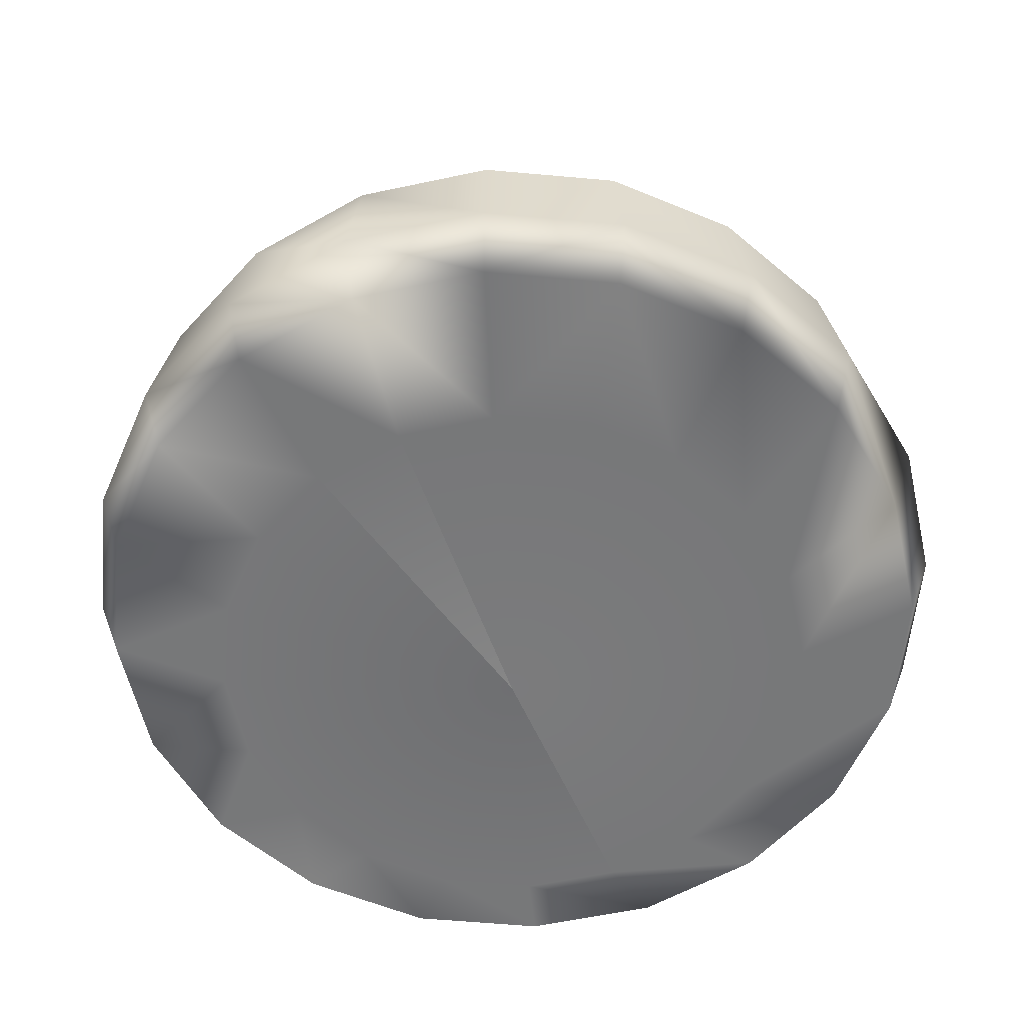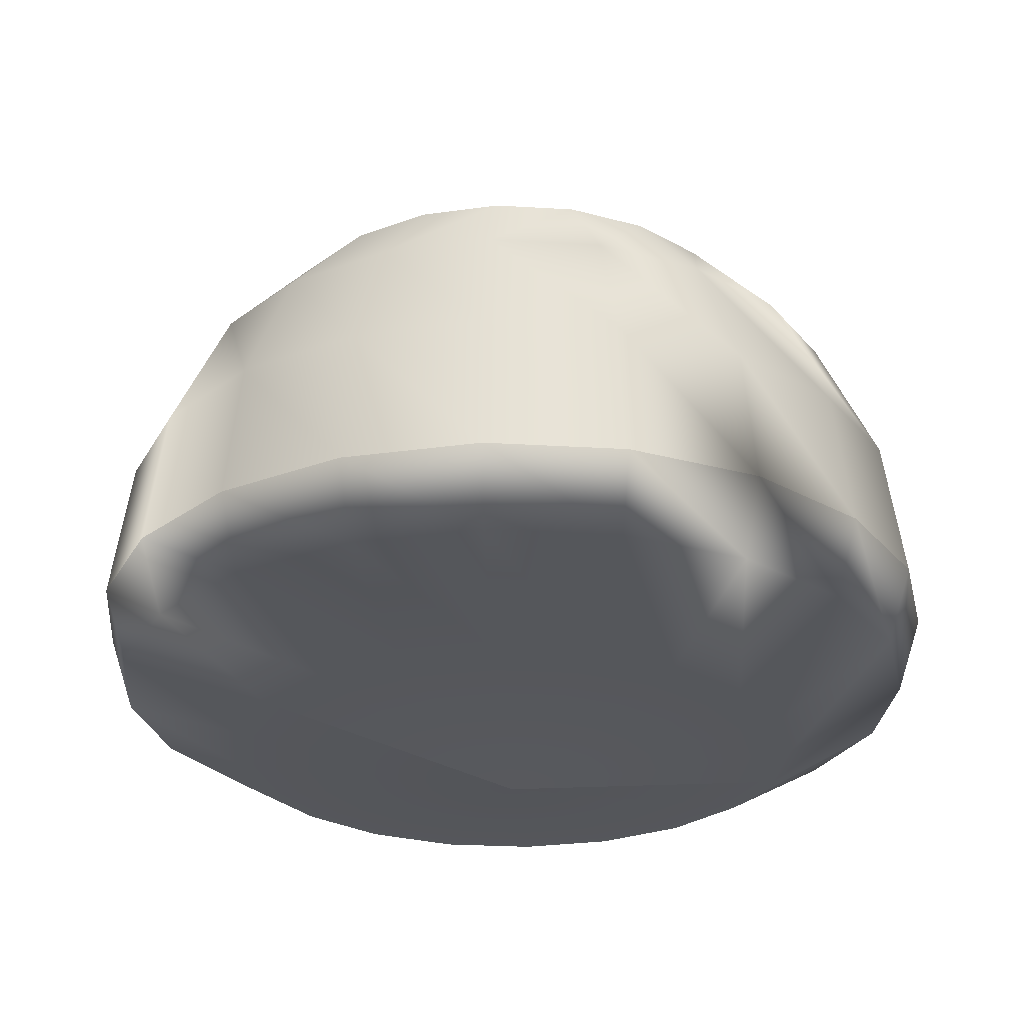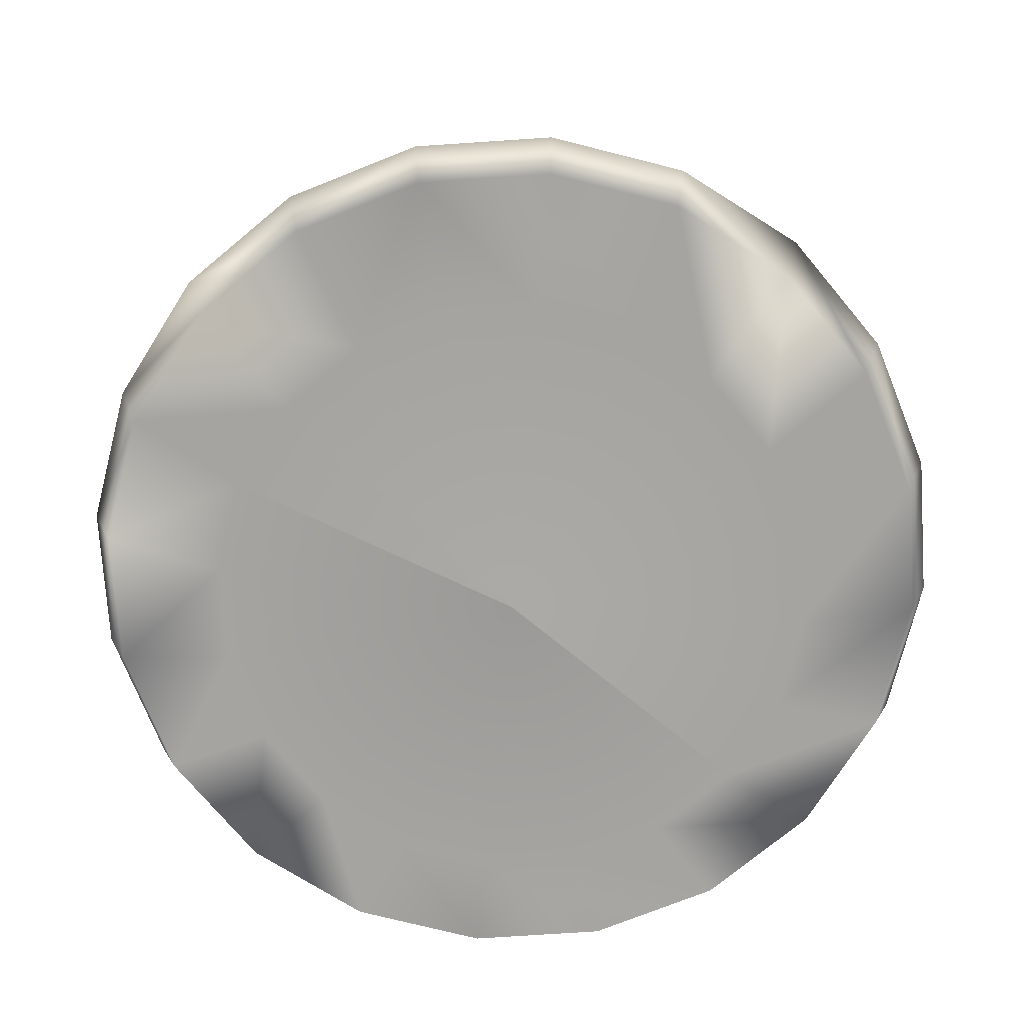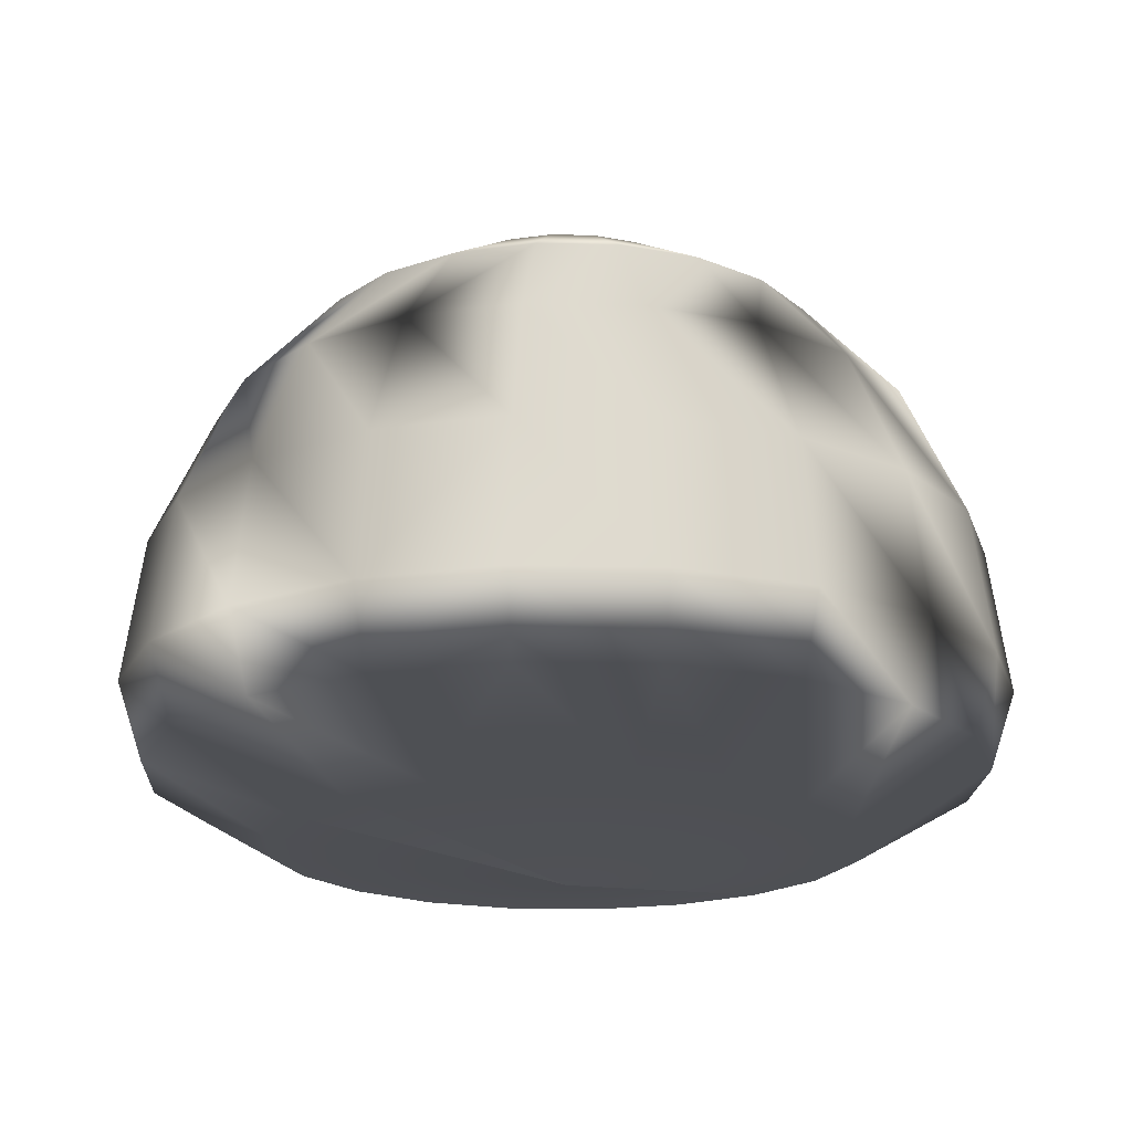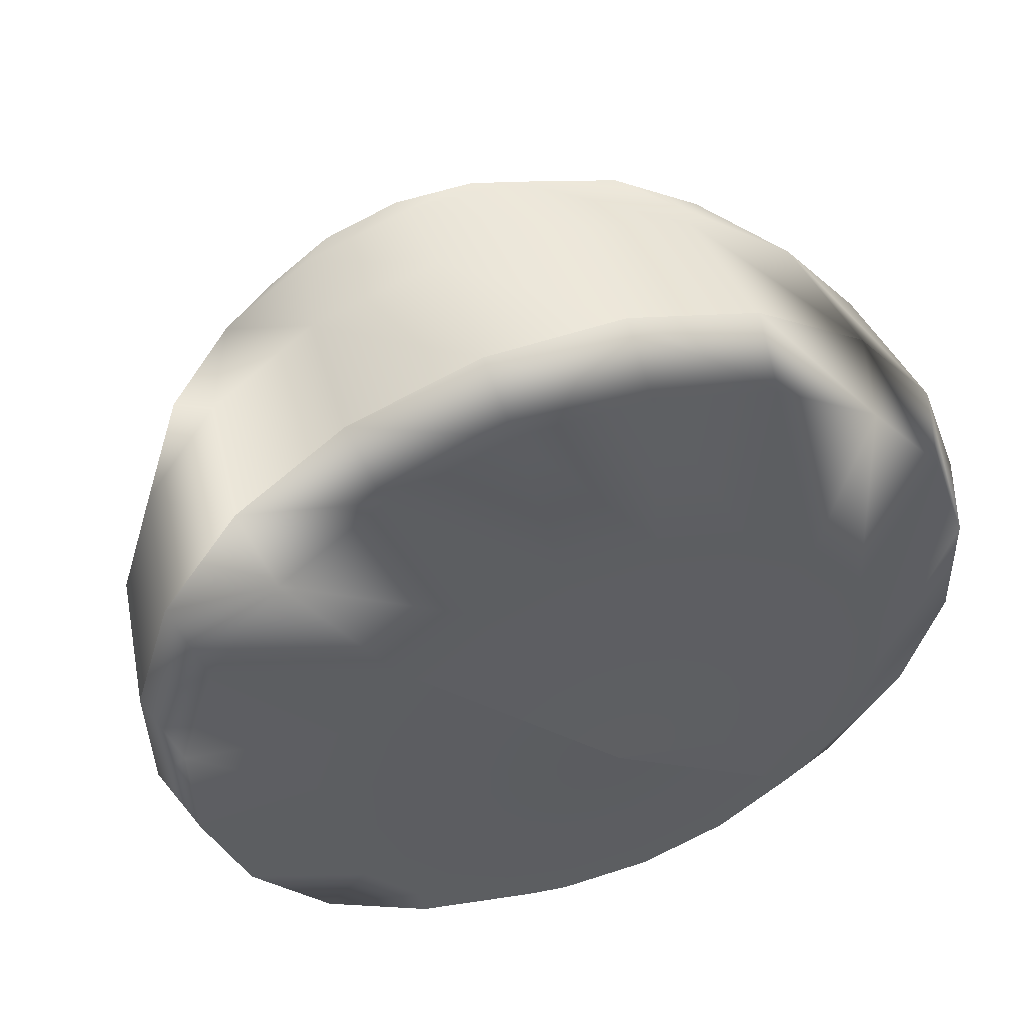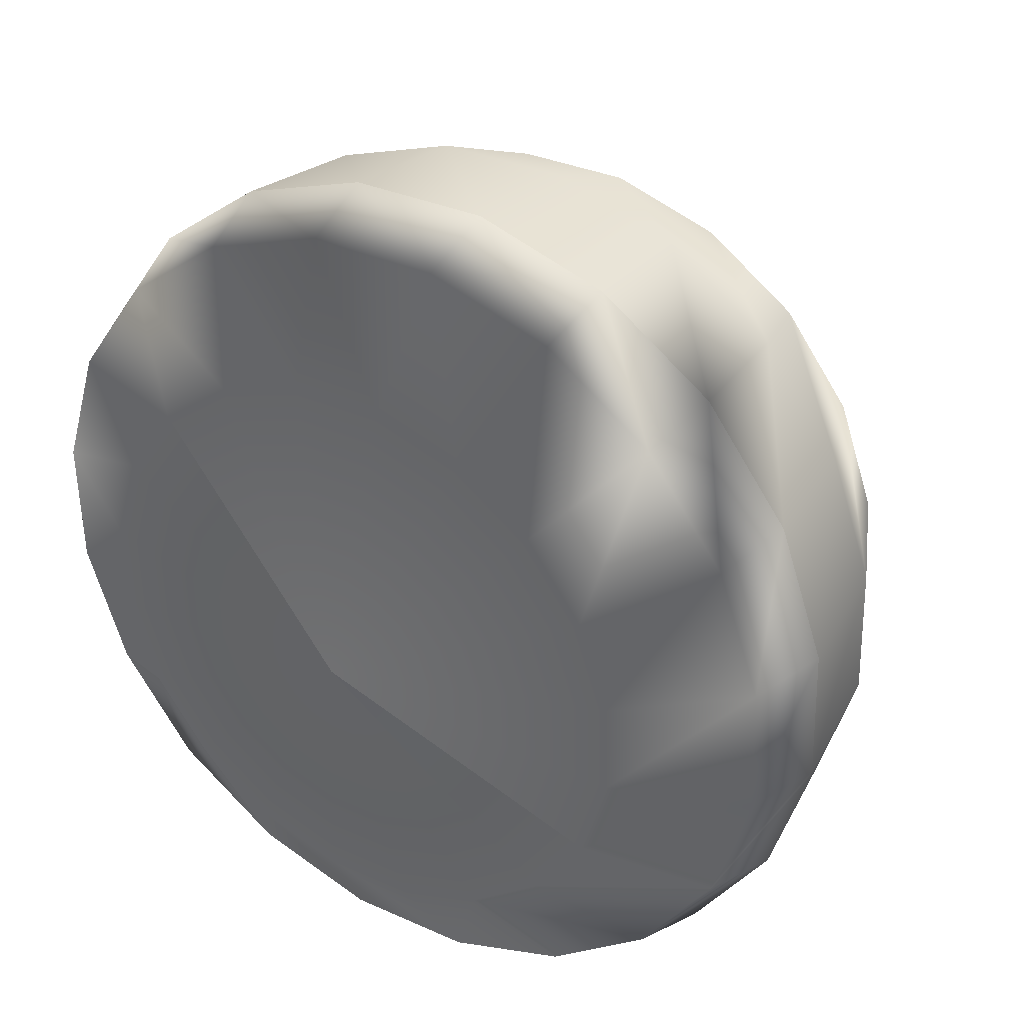
<metadata>
{"format":"obj","ext":"obj","renderer":"f3d","projection":"perspective","resolution":1024,"background":"white","views":[{"elev":-57.3,"azim":155.3,"up":"+Y"},{"elev":-26.5,"azim":11.3,"up":"+Y"},{"elev":-73.3,"azim":-177.5,"up":"+Y"},{"elev":-18.7,"azim":176.1,"up":"+Y"},{"elev":51.9,"azim":-19.0,"up":"+Z"},{"elev":34.4,"azim":32.5,"up":"+Z"}]}
</metadata>
<code>
g Aponia_Sky_Box
v -1726 337.2 790.6
v -1644 963.4 751
v -1808 963.4 204.4
v -1898 337.2 216.6
v -1795 963.4 -366.1
v -1884 337.2 -382.4
v -1606 963.4 -904.7
v -1686 337.2 -948
v -1260 963.4 -1359
v -1323 337.2 -1425
v -791 963.4 -1684
v -830.6 337.2 -1766
v -244.4 963.4 -1848
v -256.6 337.2 -1938
v 326.1 963.4 -1835
v 342.5 337.2 -1924
v 908 337.2 -1726
v 864.7 963.4 -1646
v 1319 963.4 -1300
v 1385 337.2 -1363
v 1122 1544 -1112
v 735.6 1544 -1406
v 277.4 1544 -1567
v -207.9 1544 -1578
v -672.9 1544 -1438
v -1072 1544 -1162
v -1366 1544 -775.6
v -1527 1544 -317.4
v -1538 1544 167.9
v -1398 1544 632.9
v -1319 963.4 1220
v -1122 1544 1032
v -864.7 963.4 1566
v -735.6 1544 1326
v -326.1 963.4 1755
v -277.4 1544 1487
v 244.4 963.4 1768
v 207.9 1544 1498
v 791 963.4 1604
v 672.9 1544 1358
v 1260 963.4 1279
v 1072 1544 1082
v 1606 963.4 824.7
v 1366 1544 695.6
v 1795 963.4 286.1
v 1527 1544 237.4
v 1808 963.4 -284.4
v 1538 1544 -247.9
v 1644 963.4 -831
v 1398 1544 -712.9
v 1319 963.4 -1300
v 1122 1544 -1112
v 488.9 2005 975.8
v 151 2005 1077
v 778.8 2005 775
v 992.6 2005 494.4
v 1109 2005 161.6
v 1117 2005 -191
v 1016 2005 -528.9
v 815 2005 -818.8
v 257 2301 494
v 79.41 2301 547.3
v -201.6 2005 1069
v -534.4 2005 952.6
v -815 2005 738.8
v -1016 2005 448.9
v -1117 2005 111
v -1109 2005 -241.6
v -992.6 2005 -574.4
v -778.8 2005 -855
v -488.9 2005 -1056
v -151 2005 -1157
v 201.6 2005 -1149
v 534.4 2005 -1033
v 815 2005 -818.8
v 281 2301 -561.8
v 428.5 2301 -449.4
v 106 2301 -623.1
v -79.41 2301 -627.3
v -257 2301 -574
v -409.5 2301 -468.5
v 25 2385 -86.42
v 38.12 2385 -76.42
v 9.428 2385 -91.87
v -7.065 2385 -92.24
v -22.87 2385 -87.5
v -36.43 2385 -78.11
v -46.43 2385 -64.99
v -521.8 2301 -321
v -583.1 2301 -146
v -587.3 2301 39.42
v -534 2301 217
v -428.5 2301 369.5
v -281 2301 481.8
v -106 2301 543.1
v -51.88 2385 -49.42
v -52.25 2385 -32.93
v -47.51 2385 -17.13
v -38.12 2385 -3.563
v -25 2385 6.434
v -9.428 2385 11.89
v 7.065 2385 12.26
v 22.87 2385 7.52
v 36.43 2385 -1.871
v 409.5 2301 388.5
v 521.8 2301 241
v 583.1 2301 65.98
v 587.3 2301 -119.4
v 534 2301 -297
v 428.5 2301 -449.4
v 46.43 2385 -14.99
v 51.88 2385 -30.56
v 52.25 2385 -47.06
v 47.51 2385 -62.86
v 38.12 2385 -76.42
v -0 2403 -39.99
v -1385 337.2 1283
v -908 337.2 1646
v -342.5 337.2 1844
v 256.6 337.2 1858
v 830.6 337.2 1686
v 1323 337.2 1345
v 1686 337.2 868
v 1884 337.2 302.5
v 1898 337.2 -296.6
v 1726 337.2 -870.6
v 1385 337.2 -1363
v 1626 1.392 -822.7
v 1789 1.392 -281.8
v 1884 337.2 302.5
v 1776 1.392 282.7
v 1686 337.2 868
v 1589 1.392 815.7
v 1323 337.2 1345
v 1247 1.392 1265
v 830.6 337.2 1686
v 782.7 1.392 1586
v 256.6 337.2 1858
v 241.8 1.392 1749
v -342.5 337.2 1844
v -322.7 1.392 1736
v -908 337.2 1646
v -855.7 1.392 1549
v -1385 337.2 1283
v -1305 1.392 1207
v -607.4 -295.6 1088
v -926.3 -295.6 845.2
v -9.802e-05 -449.1 -39.99
v -229.1 -295.6 1221
v 171.7 -295.6 1230
v 555.6 -295.6 1115
v 885.2 -295.6 886.3
v 1128 -295.6 567.4
v 1261 -295.6 189.1
v 1270 -295.6 -211.7
v 1155 -295.6 -595.6
v -1626 1.392 742.7
v -1155 -295.6 515.6
v -9.802e-05 -449.1 -39.99
v -1270 -295.6 131.7
v -1261 -295.6 -269.1
v -1128 -295.6 -647.4
v -885.2 -295.6 -966.3
v -555.6 -295.6 -1195
v -171.7 -295.6 -1310
v 229.1 -295.6 -1301
v 607.4 -295.6 -1168
v 926.3 -295.6 -925.2
v 322.7 1.392 -1816
v 855.7 1.392 -1629
v 1305 1.392 -1287
v -241.8 1.392 -1829
v -782.7 1.392 -1666
v -1247 1.392 -1345
v -1589 1.392 -895.7
v -1776 1.392 -362.7
v -1789 1.392 201.8
v -1898 337.2 216.6
v -1726 337.2 790.6
v -9.802e-05 -449.1 -39.99
v 926.3 -295.6 -925.2
v 1305 1.392 -1287
g Aponia_Sky_Box_0
f 3 2 1
f 4 3 1
f 3 4 5
f 4 6 5
f 5 6 7
f 6 8 7
f 7 8 9
f 8 10 9
f 9 10 11
f 10 12 11
f 11 12 13
f 12 14 13
f 13 14 15
f 14 16 15
f 16 17 15
f 17 18 15
f 18 17 19
f 17 20 19
f 18 19 21
f 22 18 21
f 15 18 22
f 23 15 22
f 13 15 23
f 24 13 23
f 11 13 24
f 25 11 24
f 9 11 25
f 26 9 25
f 7 9 26
f 27 7 26
f 27 28 7
f 28 5 7
f 3 5 28
f 29 3 28
f 2 3 29
f 30 2 29
f 31 2 30
f 32 31 30
f 33 31 32
f 34 33 32
f 35 33 34
f 36 35 34
f 37 35 36
f 38 37 36
f 39 37 38
f 40 39 38
f 41 39 40
f 42 41 40
f 43 41 42
f 44 43 42
f 45 43 44
f 46 45 44
f 47 45 46
f 48 47 46
f 49 47 48
f 50 49 48
f 51 49 50
f 52 51 50
f 53 40 38
f 54 53 38
f 55 42 40
f 53 55 40
f 56 44 42
f 55 56 42
f 57 46 44
f 56 57 44
f 58 48 46
f 57 58 46
f 59 50 48
f 58 59 48
f 60 52 50
f 59 60 50
f 61 53 54
f 62 61 54
f 62 54 63
f 63 54 36
f 63 36 34
f 64 63 34
f 64 34 32
f 65 64 32
f 65 32 30
f 66 65 30
f 66 30 29
f 67 66 29
f 67 29 28
f 68 67 28
f 68 28 27
f 69 68 27
f 69 27 26
f 70 69 26
f 70 26 25
f 71 70 25
f 71 25 24
f 72 71 24
f 72 24 23
f 73 72 23
f 73 23 22
f 74 73 22
f 22 21 74
f 21 75 74
f 74 75 76
f 75 77 76
f 78 73 74
f 76 78 74
f 79 72 73
f 78 79 73
f 80 71 72
f 79 80 72
f 81 70 71
f 80 81 71
f 82 76 77
f 83 82 77
f 84 78 76
f 82 84 76
f 85 79 78
f 84 85 78
f 86 80 79
f 85 86 79
f 87 81 80
f 86 87 80
f 87 88 81
f 88 89 81
f 81 89 70
f 89 69 70
f 89 90 69
f 90 68 69
f 90 91 68
f 91 67 68
f 91 92 67
f 92 66 67
f 92 93 66
f 93 65 66
f 93 94 65
f 94 64 65
f 94 95 64
f 95 63 64
f 95 62 63
f 96 90 89
f 97 91 90
f 96 97 90
f 98 92 91
f 97 98 91
f 99 93 92
f 98 99 92
f 100 94 93
f 99 100 93
f 101 95 94
f 100 101 94
f 102 62 95
f 101 102 95
f 102 103 62
f 103 61 62
f 103 104 61
f 104 105 61
f 61 105 53
f 105 55 53
f 105 106 55
f 106 56 55
f 106 107 56
f 107 57 56
f 107 108 57
f 108 58 57
f 108 109 58
f 109 59 58
f 109 110 59
f 110 60 59
f 111 106 105
f 104 111 105
f 112 107 106
f 111 112 106
f 113 108 107
f 112 113 107
f 114 109 108
f 113 114 108
f 115 110 109
f 114 115 109
f 111 116 112
f 112 116 113
f 113 116 114
f 114 116 115
f 104 116 111
f 103 116 104
f 102 116 103
f 101 116 102
f 100 116 101
f 99 116 100
f 98 116 99
f 97 116 98
f 96 116 97
f 88 116 96
f 88 96 89
f 87 116 88
f 86 116 87
f 85 116 86
f 84 116 85
f 82 116 84
f 83 116 82
f 54 38 36
f 2 31 117
f 1 2 117
f 117 31 118
f 31 33 118
f 118 33 119
f 33 35 119
f 119 35 120
f 35 37 120
f 120 37 121
f 37 39 121
f 121 39 122
f 39 41 122
f 122 41 123
f 41 43 123
f 123 43 124
f 43 45 124
f 124 45 125
f 45 47 125
f 125 47 126
f 47 49 126
f 126 49 127
f 49 51 127
f 126 128 125
f 128 129 125
f 125 129 130
f 129 131 130
f 130 131 132
f 131 133 132
f 132 133 134
f 133 135 134
f 134 135 136
f 135 137 136
f 136 137 138
f 137 139 138
f 138 139 140
f 139 141 140
f 140 141 142
f 141 143 142
f 142 143 144
f 143 145 144
f 145 143 146
f 147 145 146
f 147 146 148
f 146 149 148
f 143 141 149
f 146 143 149
f 149 150 148
f 141 139 150
f 149 141 150
f 150 151 148
f 151 150 139
f 137 151 139
f 151 152 148
f 152 151 137
f 152 153 148
f 153 154 148
f 154 155 148
f 155 156 148
f 145 147 157
f 147 158 157
f 158 147 159
f 160 158 159
f 161 160 159
f 162 161 159
f 163 162 159
f 164 163 159
f 165 164 159
f 166 165 159
f 167 166 159
f 168 167 159
f 169 166 167
f 165 166 169
f 170 169 167
f 16 169 170
f 17 16 170
f 17 170 20
f 170 171 20
f 167 168 171
f 170 167 171
f 172 169 16
f 172 165 169
f 164 165 172
f 14 172 16
f 173 172 14
f 173 164 172
f 163 164 173
f 12 173 14
f 174 173 12
f 10 174 12
f 174 10 175
f 10 8 175
f 175 8 176
f 8 6 176
f 176 6 177
f 6 178 177
f 157 177 178
f 179 157 178
f 157 179 145
f 179 144 145
f 174 163 173
f 162 163 174
f 175 162 174
f 161 162 175
f 176 161 175
f 160 161 176
f 177 160 176
f 158 160 177
f 157 158 177
f 156 181 180
f 156 128 181
f 129 128 156
f 155 129 156
f 131 129 155
f 154 131 155
f 131 154 133
f 154 153 133
f 133 153 135
f 153 152 135
f 135 152 137
f 128 182 181
f 128 126 182
f 126 127 182

</code>
